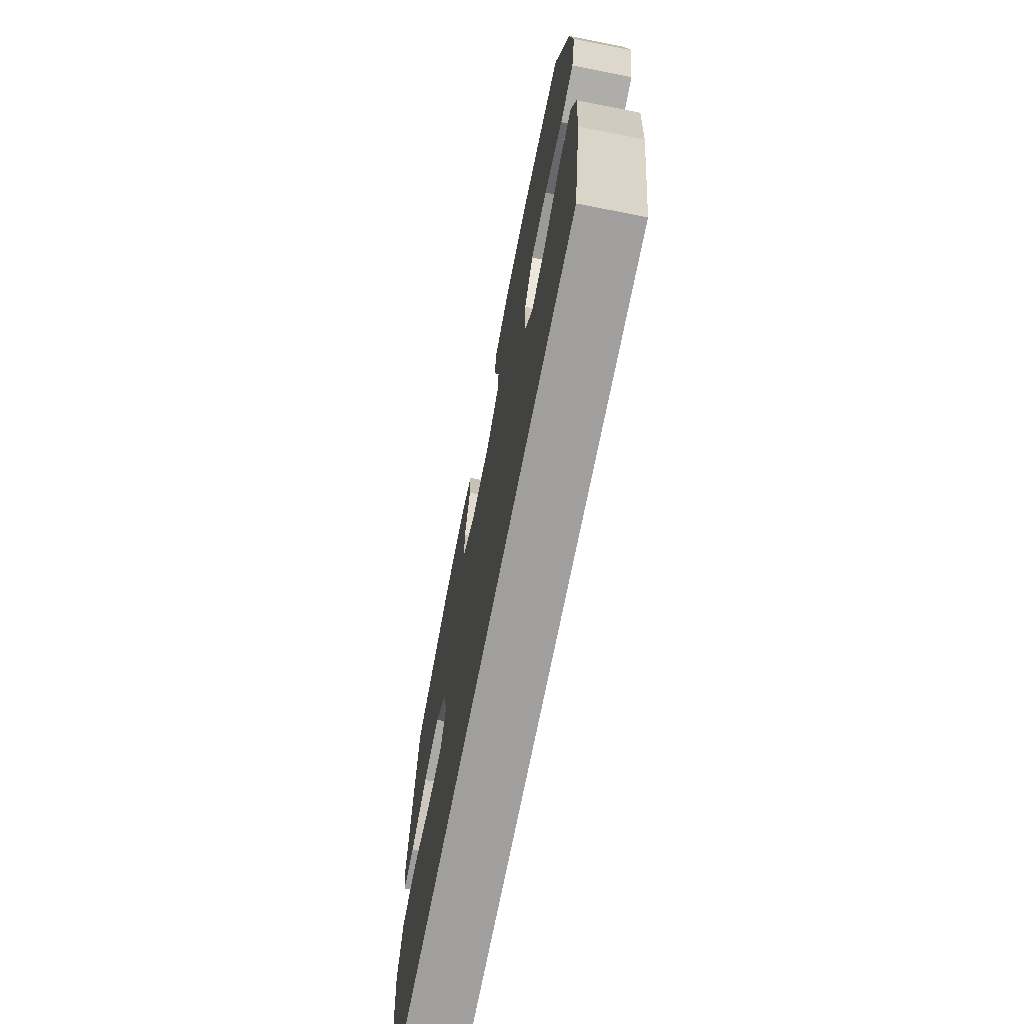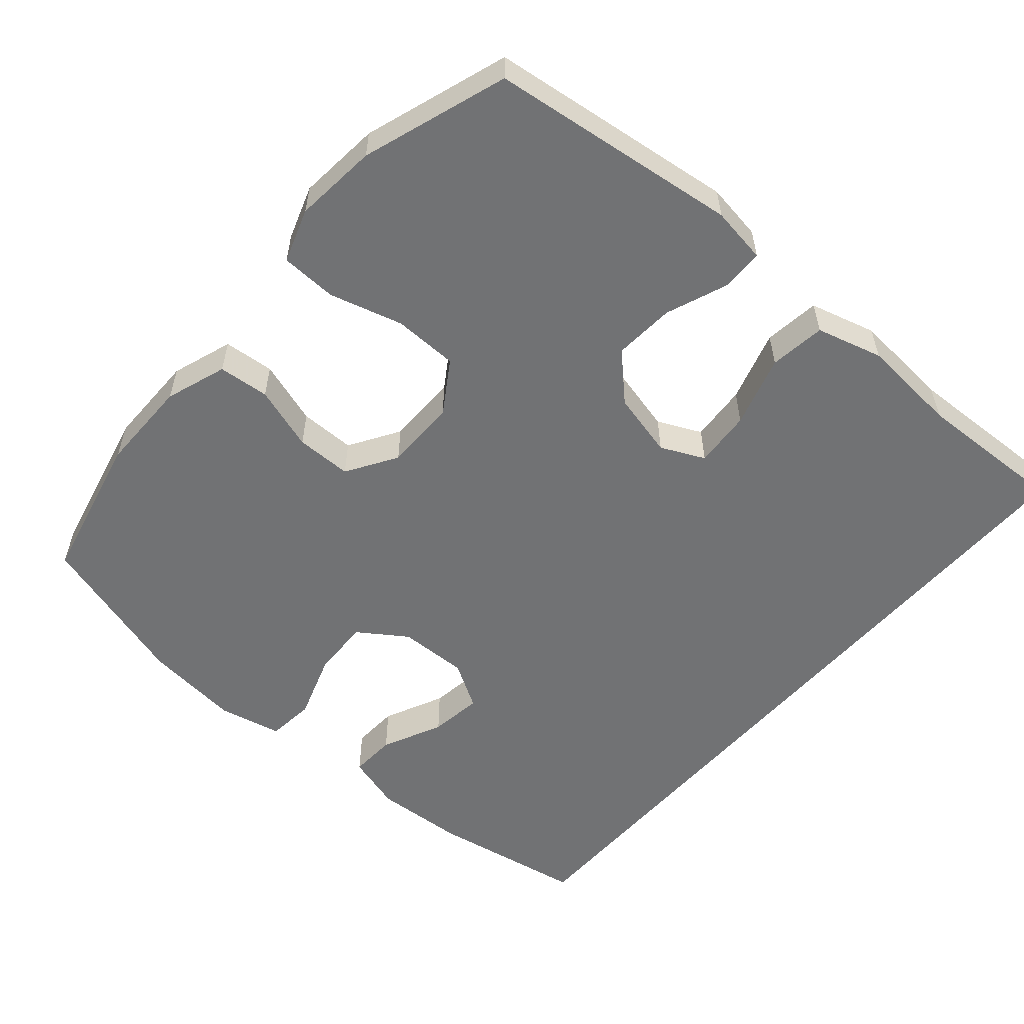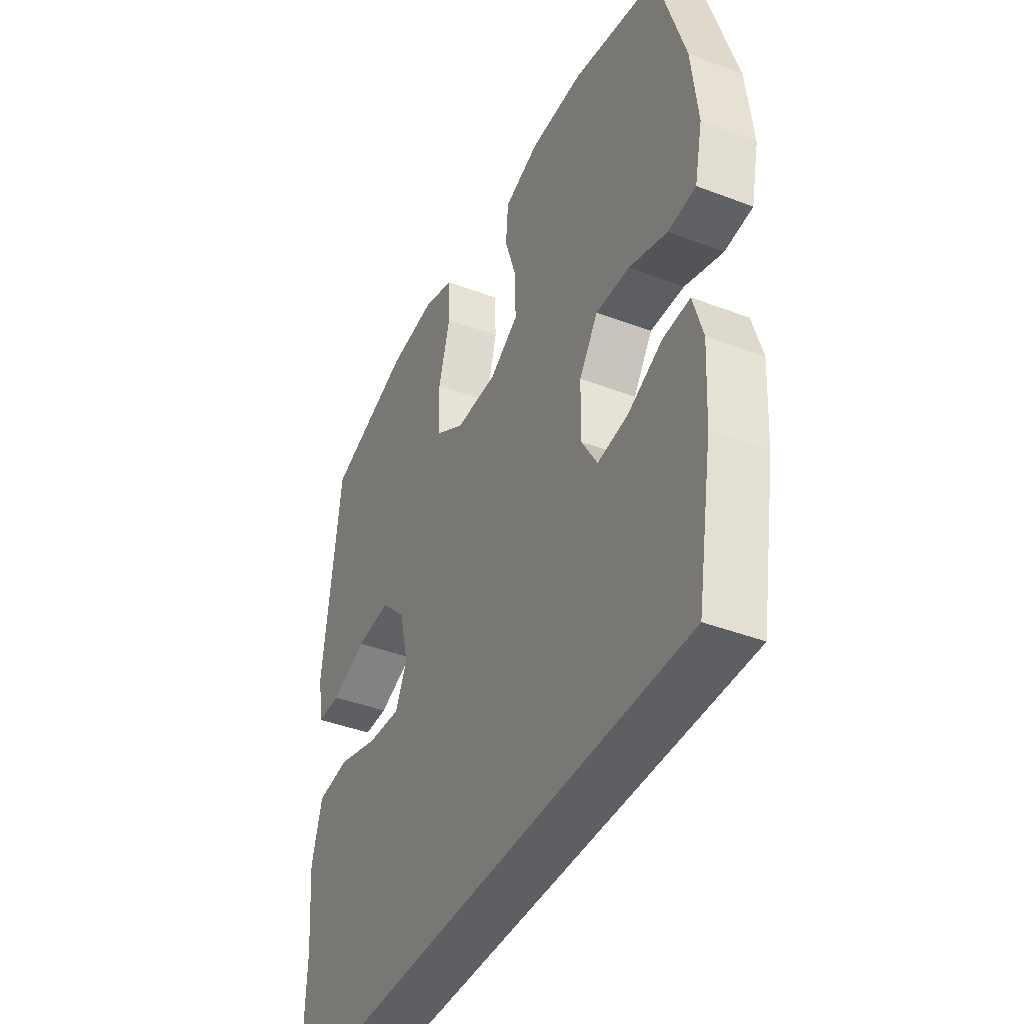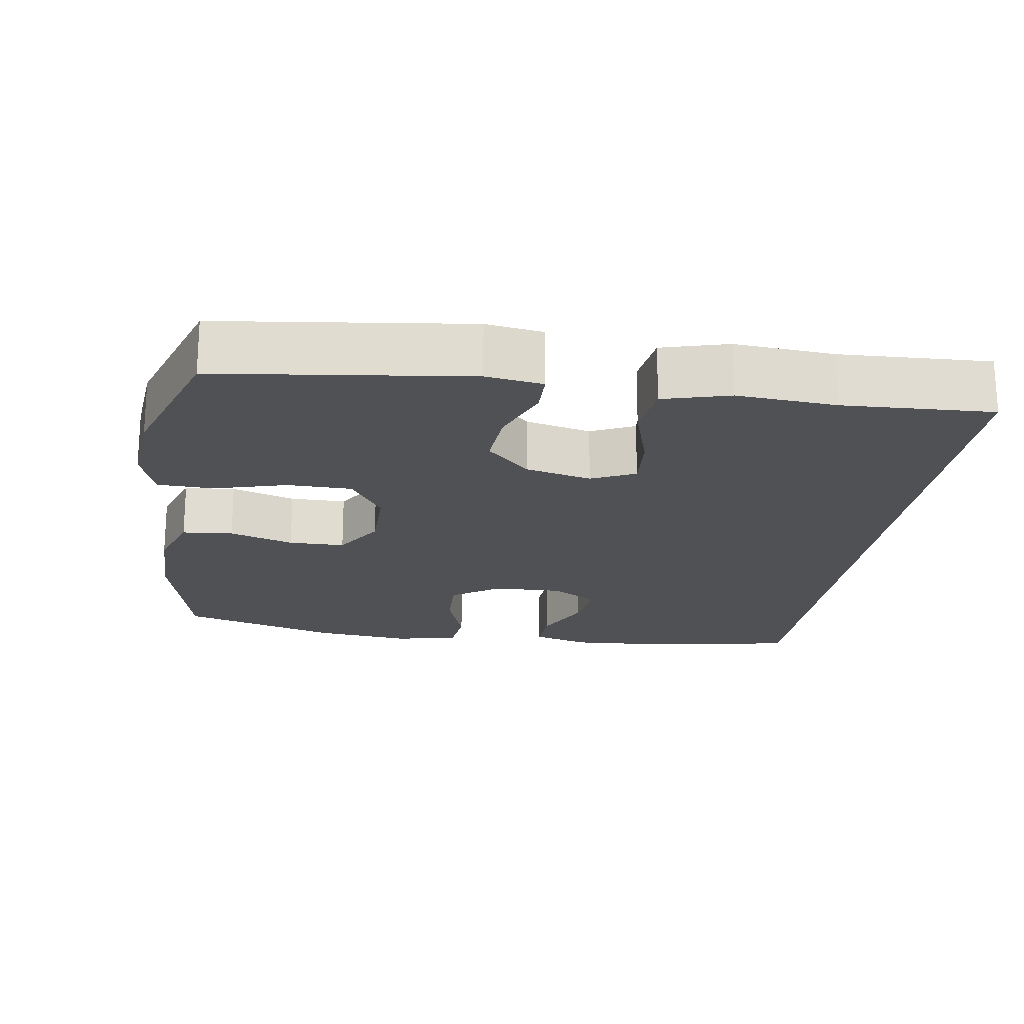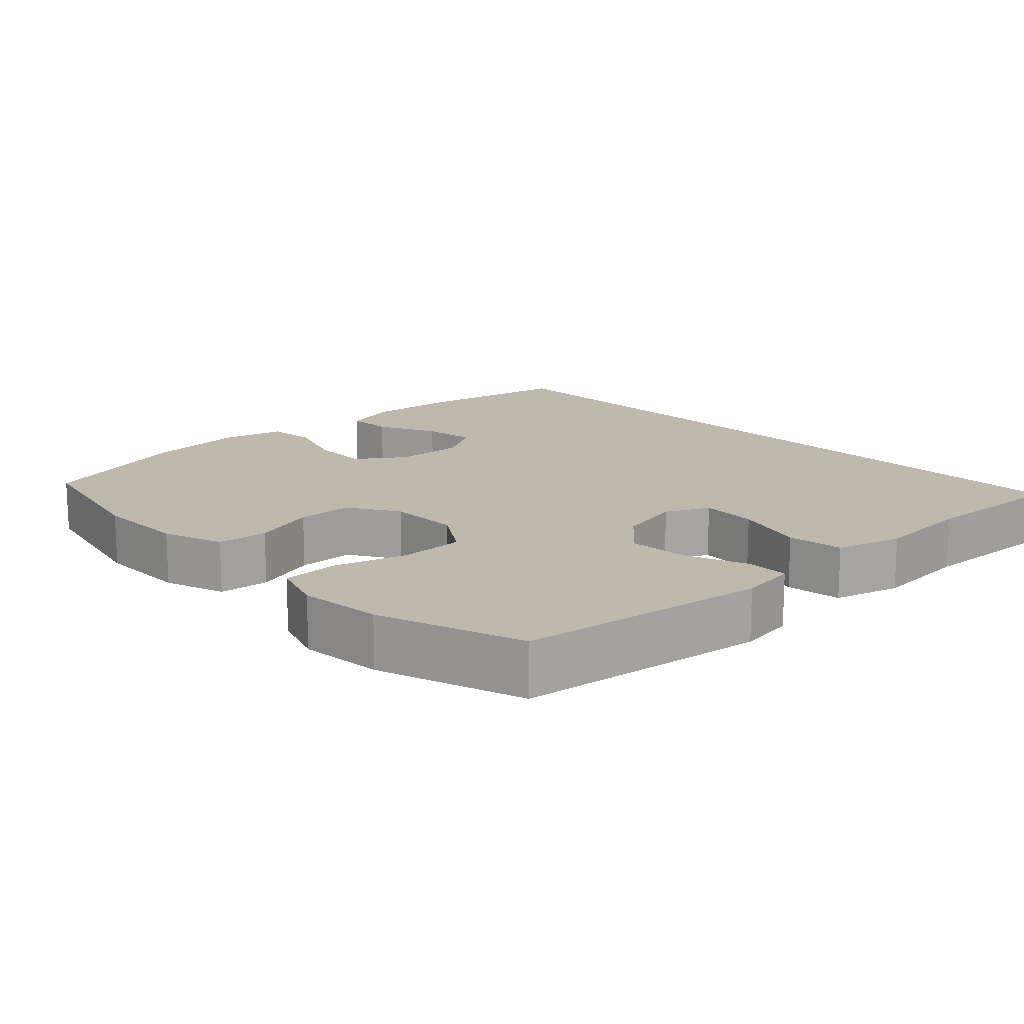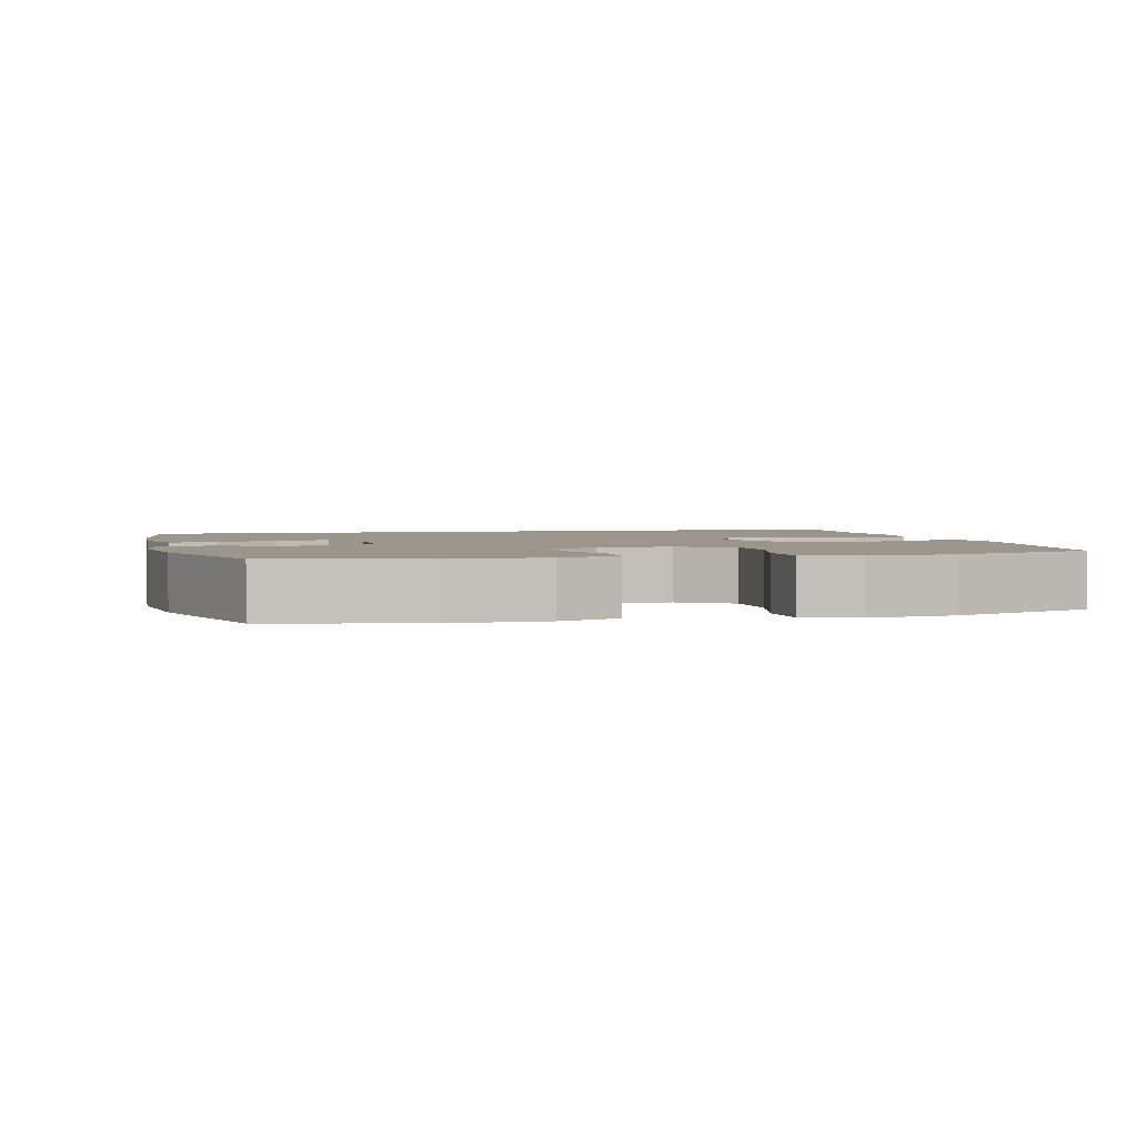
<metadata>
{"format":"obj","ext":"obj","renderer":"f3d","projection":"perspective","resolution":1024,"background":"white","views":[{"elev":-71.3,"azim":-101.1,"up":"+Z"},{"elev":-55.4,"azim":49.2,"up":"+Y"},{"elev":-41.0,"azim":-115.0,"up":"+Z"},{"elev":-20.1,"azim":81.6,"up":"+Y"},{"elev":15.2,"azim":46.8,"up":"+Y"},{"elev":2.5,"azim":-14.6,"up":"+Y"}]}
</metadata>
<code>
v -0.514 0.07 -0.5
v -0.551 0.07 -0.286
v -0.558 0.07 -0.162
v -0.535 0.07 -0.084
v -0.471 0.07 -0.087
v -0.388 0.07 -0.126
v -0.315 0.07 -0.136
v -0.277 0.07 -0.073
v -0.279 0.07 0.023
v -0.324 0.07 0.089
v -0.405 0.07 0.086
v -0.496 0.07 0.055
v -0.562 0.07 0.062
v -0.581 0.07 0.149
v -0.566 0.07 0.282
v -0.5 0.07 0.5
v -0.294 0.07 0.547
v -0.166 0.07 0.547
v -0.082 0.07 0.518
v -0.076 0.07 0.448
v -0.105 0.07 0.36
v -0.105 0.07 0.283
v -0.036 0.07 0.24
v 0.064 0.07 0.24
v 0.135 0.07 0.286
v 0.137 0.07 0.375
v 0.109 0.07 0.476
v 0.112 0.07 0.553
v 0.186 0.07 0.578
v 0.301 0.07 0.567
v 0.5 0.07 0.5
v 0.542 0.07 0.157
v 0.53 0.07 0.079
v 0.472 0.07 0.078
v 0.387 0.07 0.111
v 0.303 0.07 0.117
v 0.244 0.07 0.057
v 0.222 0.07 -0.033
v 0.25 0.07 -0.093
v 0.329 0.07 -0.087
v 0.428 0.07 -0.057
v 0.505 0.07 -0.067
v 0.53 0.07 -0.158
v 0.519 0.07 -0.294
v 0.527 0.07 -0.5
v -0.514 0 -0.5
v -0.551 0 -0.286
v -0.558 0 -0.162
v -0.535 0 -0.084
v -0.471 0 -0.087
v -0.388 0 -0.126
v -0.315 0 -0.136
v -0.277 0 -0.073
v -0.279 0 0.023
v -0.324 0 0.089
v -0.405 0 0.086
v -0.496 0 0.055
v -0.562 0 0.062
v -0.581 0 0.149
v -0.566 0 0.282
v -0.5 0 0.5
v -0.294 0 0.547
v -0.166 0 0.547
v -0.082 0 0.518
v -0.076 0 0.448
v -0.105 0 0.36
v -0.105 0 0.283
v -0.036 0 0.24
v 0.064 0 0.24
v 0.135 0 0.286
v 0.137 0 0.375
v 0.109 0 0.476
v 0.112 0 0.553
v 0.186 0 0.578
v 0.301 0 0.567
v 0.5 0 0.5
v 0.542 0 0.157
v 0.53 0 0.079
v 0.472 0 0.078
v 0.387 0 0.111
v 0.303 0 0.117
v 0.244 0 0.057
v 0.222 0 -0.033
v 0.25 0 -0.093
v 0.329 0 -0.087
v 0.428 0 -0.057
v 0.505 0 -0.067
v 0.53 0 -0.158
v 0.519 0 -0.294
v 0.527 0 -0.5
f 44 45 1 2
f 40 41 42 43
f 39 40 43 44
f 32 33 34 35
f 32 35 36
f 31 32 36
f 30 31 36 37
f 26 27 28 29
f 25 26 29 30
f 18 19 20 21
f 18 21 22
f 17 18 22
f 16 17 22
f 15 16 22 23
f 11 12 13 14
f 10 11 14 15
f 3 4 5 6
f 3 6 7
f 39 44 2 3
f 25 30 37 38
f 24 25 38
f 23 24 38 39
f 10 15 23 39
f 9 10 39
f 8 9 39
f 7 8 39
f 3 7 39
f 47 46 90 89
f 88 87 86 85
f 89 88 85 84
f 80 79 78 77
f 81 80 77
f 81 77 76
f 82 81 76 75
f 74 73 72 71
f 75 74 71 70
f 66 65 64 63
f 67 66 63
f 67 63 62
f 67 62 61
f 68 67 61 60
f 59 58 57 56
f 60 59 56 55
f 51 50 49 48
f 52 51 48
f 48 47 89 84
f 83 82 75 70
f 83 70 69
f 84 83 69 68
f 84 68 60 55
f 84 55 54
f 84 54 53
f 84 53 52
f 84 52 48
f 1 46 47 2
f 2 47 48 3
f 3 48 49 4
f 4 49 50 5
f 5 50 51 6
f 6 51 52 7
f 7 52 53 8
f 8 53 54 9
f 9 54 55 10
f 10 55 56 11
f 11 56 57 12
f 12 57 58 13
f 13 58 59 14
f 14 59 60 15
f 15 60 61 16
f 16 61 62 17
f 17 62 63 18
f 18 63 64 19
f 19 64 65 20
f 20 65 66 21
f 21 66 67 22
f 22 67 68 23
f 23 68 69 24
f 24 69 70 25
f 25 70 71 26
f 26 71 72 27
f 27 72 73 28
f 28 73 74 29
f 29 74 75 30
f 30 75 76 31
f 31 76 77 32
f 32 77 78 33
f 33 78 79 34
f 34 79 80 35
f 35 80 81 36
f 36 81 82 37
f 37 82 83 38
f 38 83 84 39
f 39 84 85 40
f 40 85 86 41
f 41 86 87 42
f 42 87 88 43
f 43 88 89 44
f 44 89 90 45
f 45 90 46 1

</code>
